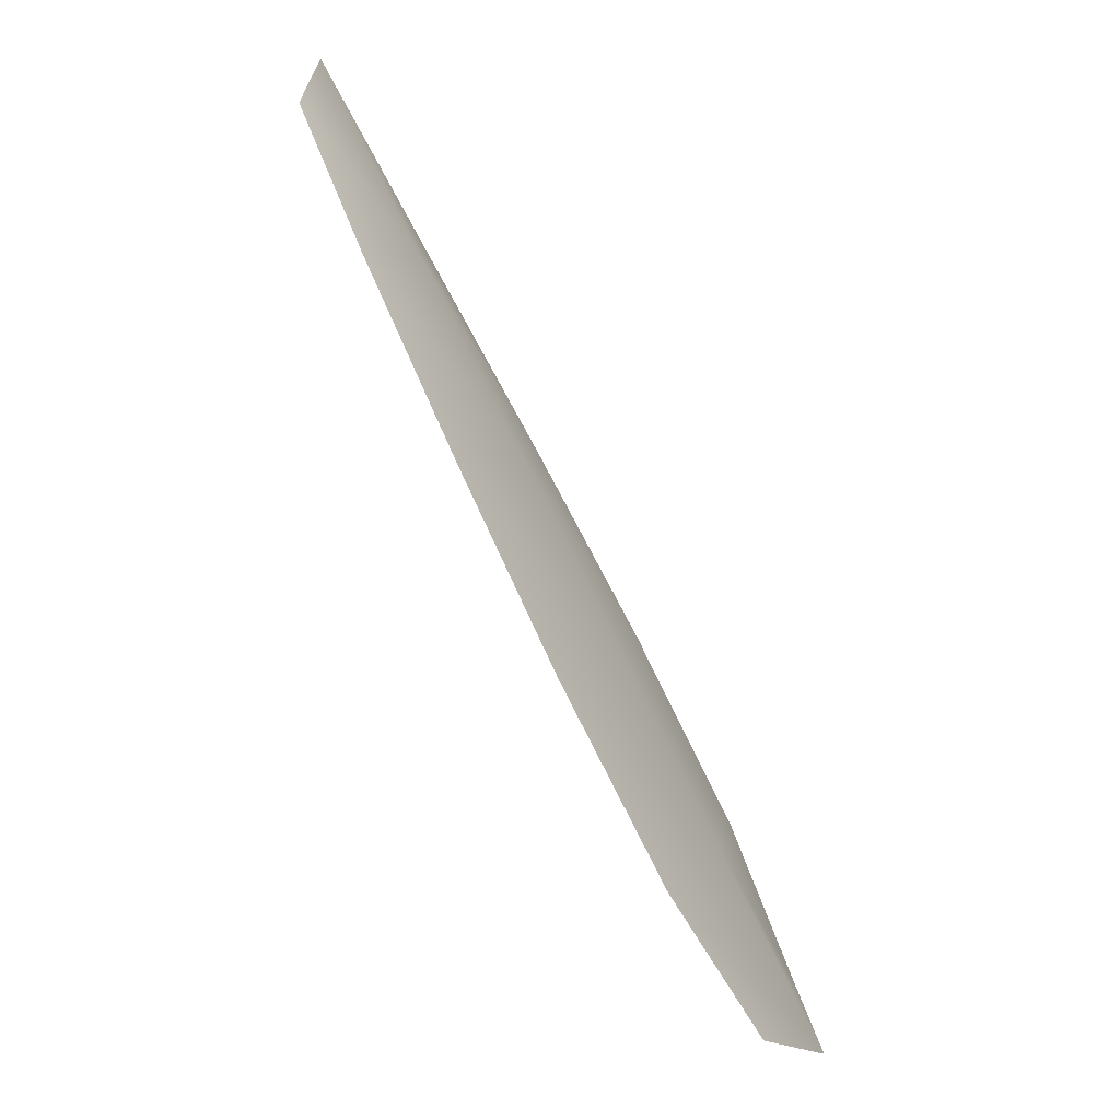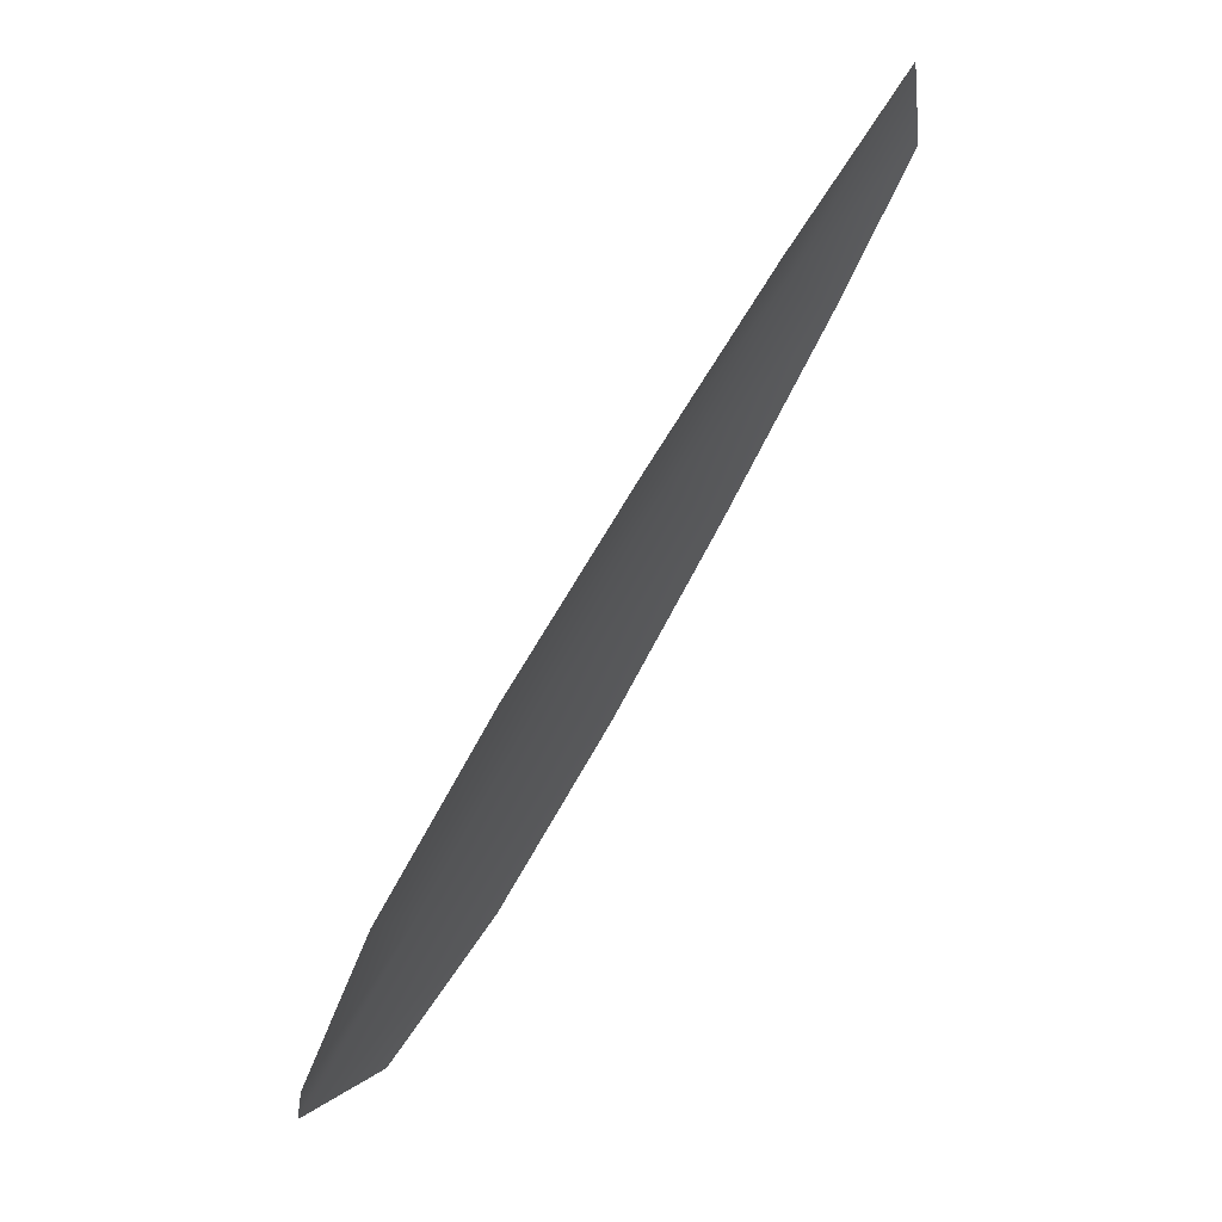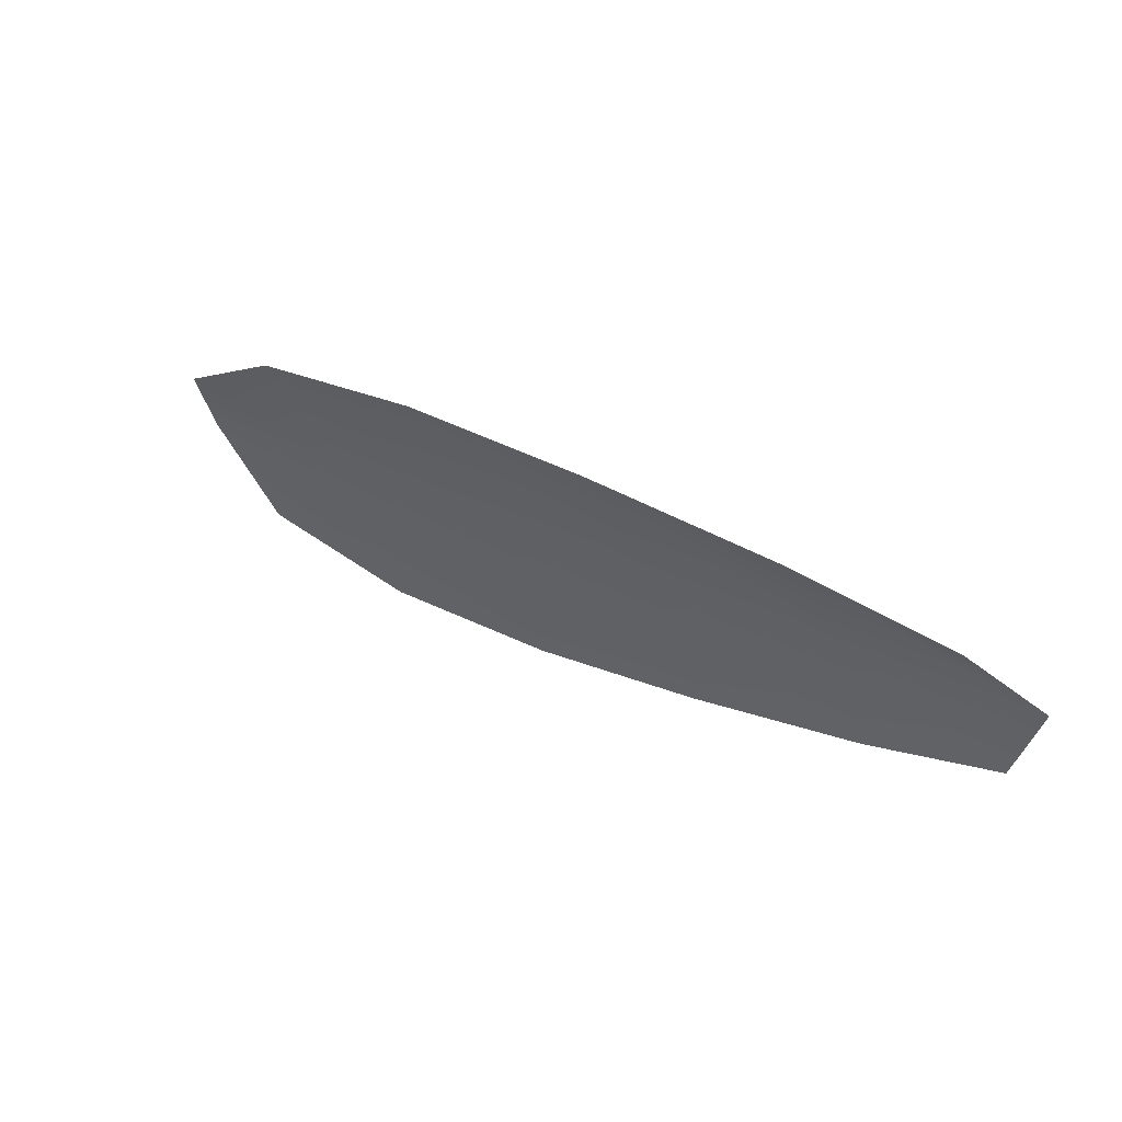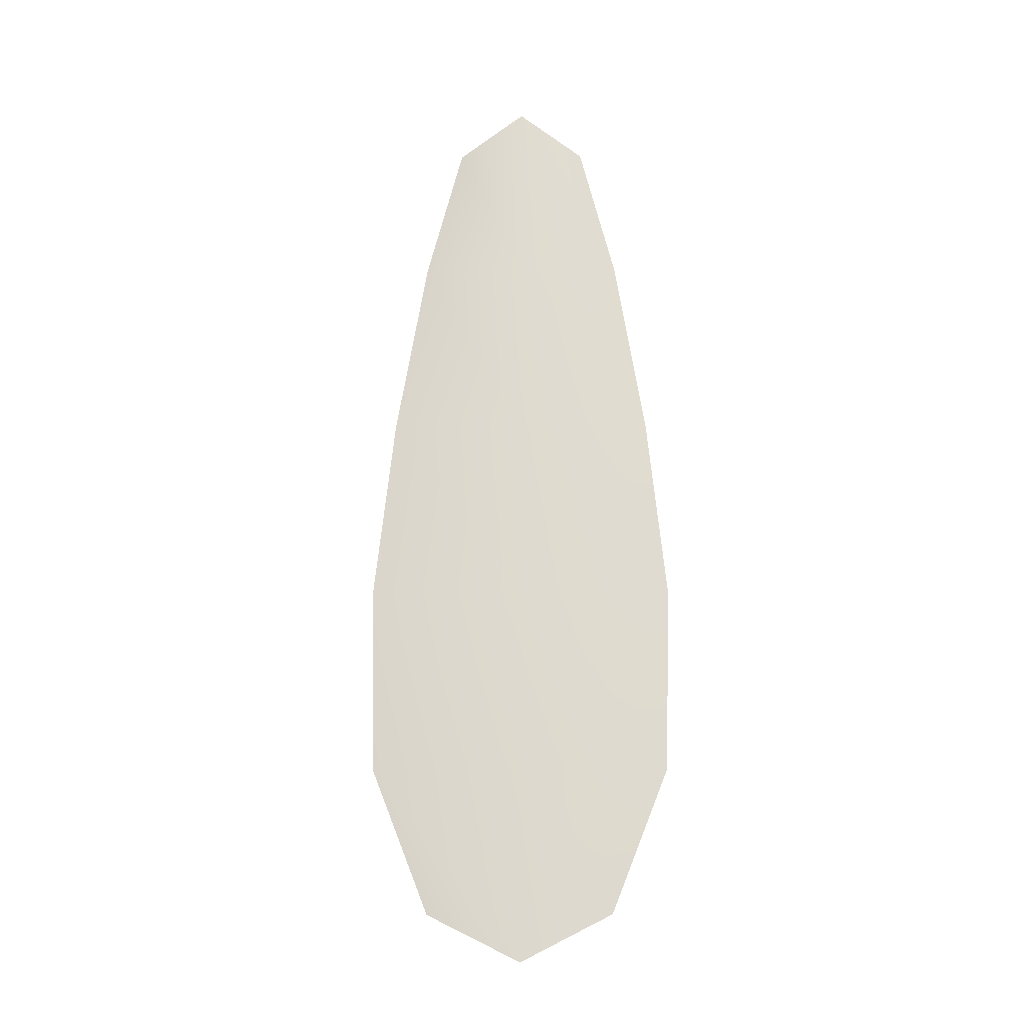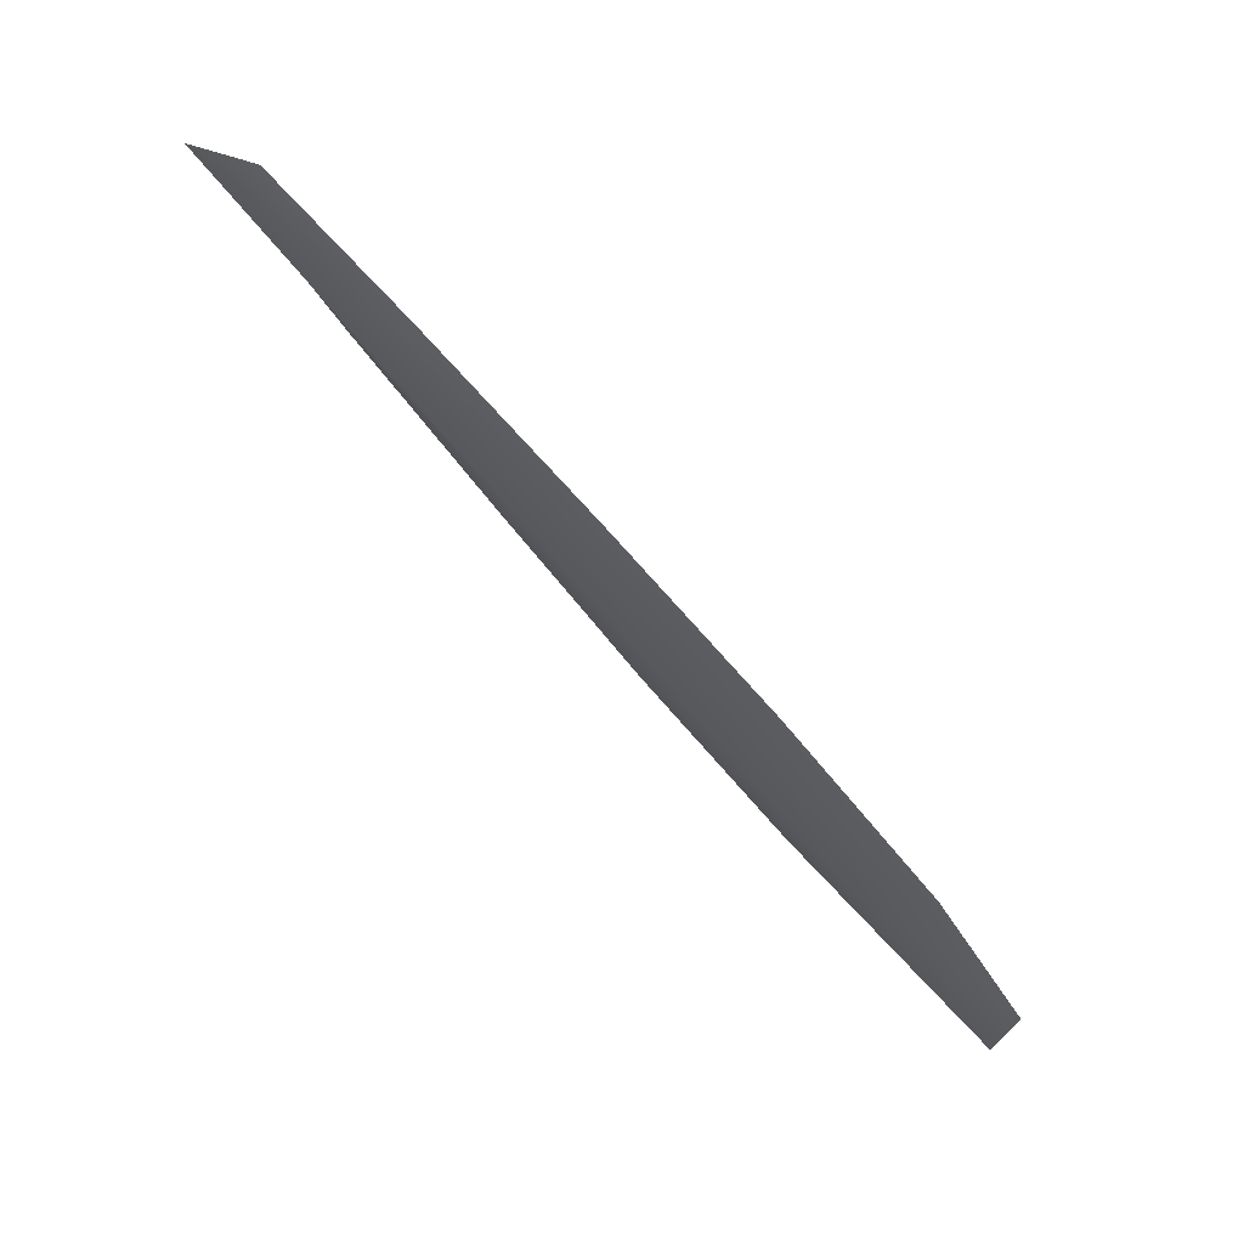
<metadata>
{"format":"obj","ext":"obj","renderer":"f3d","projection":"perspective","resolution":1024,"background":"white","views":[{"elev":-63.3,"azim":-60.3,"up":"+Y"},{"elev":63.4,"azim":123.7,"up":"+Y"},{"elev":61.5,"azim":-143.9,"up":"+Y"},{"elev":71.4,"azim":63.6,"up":"+Z"},{"elev":74.7,"azim":43.8,"up":"+Y"}]}
</metadata>
<code>
o feather_flight_tertiary_031
v 0.08514 0.05282 0.01742
v 0.08459 0.05171 0.0174
v 0.09221 0.04953 0.01749
v 0.09146 0.04802 0.01747
v 0.08451 0.05244 0.01757
v 0.09223 0.04858 0.01764
v 0.08647 0.05253 0.01744
v 0.08813 0.05201 0.01746
v 0.08975 0.0514 0.01748
v 0.09126 0.05059 0.01749
v 0.09005 0.04814 0.01745
v 0.08849 0.04886 0.01743
v 0.08703 0.04979 0.01742
v 0.08562 0.05081 0.01741
v 0.08605 0.05167 0.01758
v 0.08758 0.0509 0.01759
v 0.08912 0.05013 0.01761
v 0.09066 0.04936 0.01762
f 18 10 3 6
f 11 18 6 4
f 5 1 7 15
f 15 7 8 16
f 16 8 9 17
f 17 9 10 18
f 2 5 15 14
f 14 15 16 13
f 13 16 17 12
f 12 17 18 11

</code>
